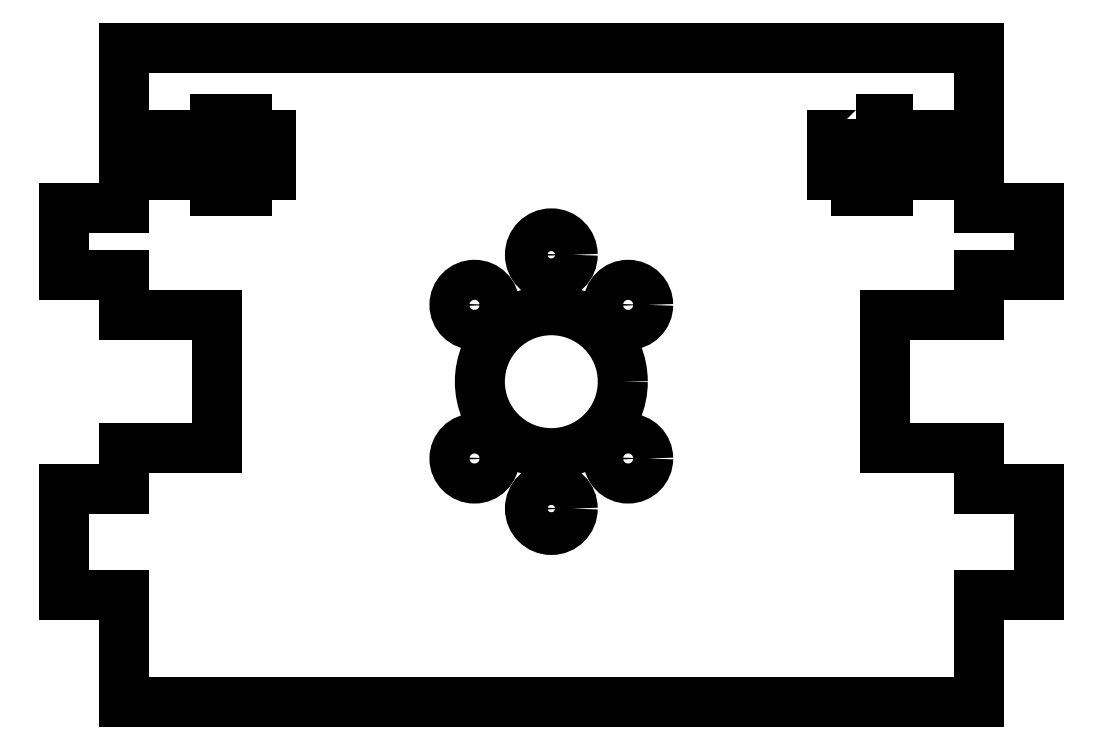
<metadata>
{"format":"dxf","ext":"dxf","renderer":"ezdxf+matplotlib","layout":"modelspace","background":"white","min_lineweight":24,"dpi":150}
</metadata>
<code>
0
SECTION
2
ENTITIES
0
CIRCLE
8
0
10
-37
20
85.5
30
0
40
1.6
210
6.2e-62
220
-4.019e-37
230
1
0
CIRCLE
8
0
10
-37
20
104.5
30
0
40
1.6
210
6.2e-62
220
-4.019e-37
230
1
0
CIRCLE
8
0
10
-31.25
20
89.25
30
-3.553e-14
40
1.5
210
6.2e-62
220
-4.019e-37
230
1
0
CIRCLE
8
0
10
-42.75
20
100.8
30
0
40
1.5
210
6.2e-62
220
-4.019e-37
230
1
0
CIRCLE
8
0
10
-37
20
95
30
3.553e-14
40
5.35
210
4.039e-28
220
-4.019e-37
230
1
0
CIRCLE
8
0
10
-31.25
20
100.8
30
0
40
1.5
210
6.2e-62
220
-4.019e-37
230
1
0
CIRCLE
8
0
10
-42.75
20
89.25
30
0
40
1.5
210
6.2e-62
220
-4.019e-37
230
1
0
LWPOLYLINE
8
0
90
52
70
1
43
0
10
-14.2
20
114.7
10
-14.2
20
113.5
10
-16
20
113.5
10
-16
20
110.5
10
-14.2
20
110.5
10
-14.2
20
109.3
10
-11.8
20
109.3
10
-11.8
20
110.5
10
-5
20
110.5
10
-5
20
108
10
-0.5
20
108
10
-0.5
20
103
10
-5
20
103
10
-5
20
100
10
-12
20
100
10
-12
20
90
10
-5
20
90
10
-5
20
87
10
-0.5
20
87
10
-0.5
20
79
10
-5
20
79
10
-5
20
71
10
-69
20
71
10
-69
20
79
10
-73.5
20
79
10
-73.5
20
87
10
-69
20
87
10
-69
20
90
10
-62
20
90
10
-62
20
100
10
-69
20
100
10
-69
20
103
10
-73.5
20
103
10
-73.5
20
108
10
-69
20
108
10
-69
20
110.5
10
-62.2
20
110.5
10
-62.2
20
109.3
10
-59.8
20
109.3
10
-59.8
20
110.5
10
-58
20
110.5
10
-58
20
113.5
10
-59.8
20
113.5
10
-59.8
20
114.7
10
-62.2
20
114.7
10
-62.2
20
113.5
10
-69
20
113.5
10
-69
20
120
10
-5
20
120
10
-5
20
113.5
10
-11.8
20
113.5
10
-11.8
20
114.7
0
ENDSEC
0
EOF

</code>
